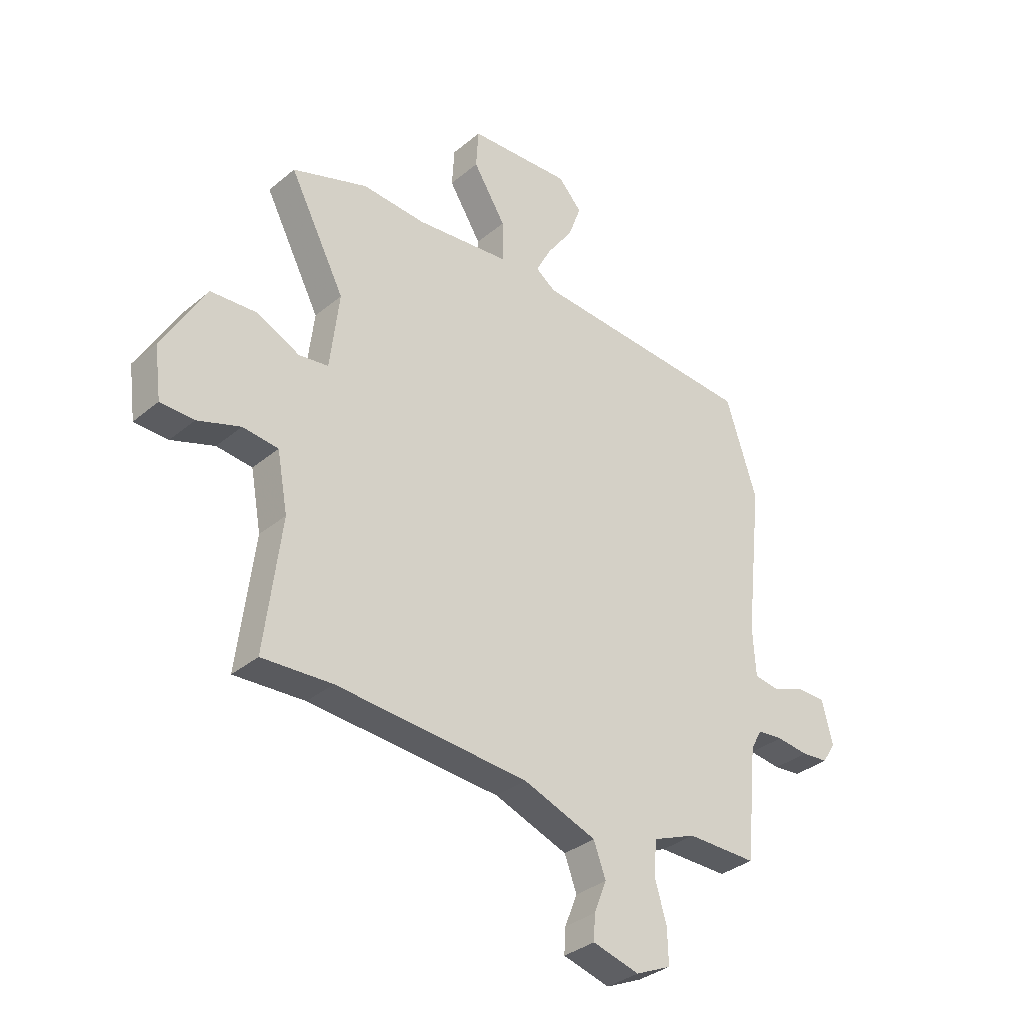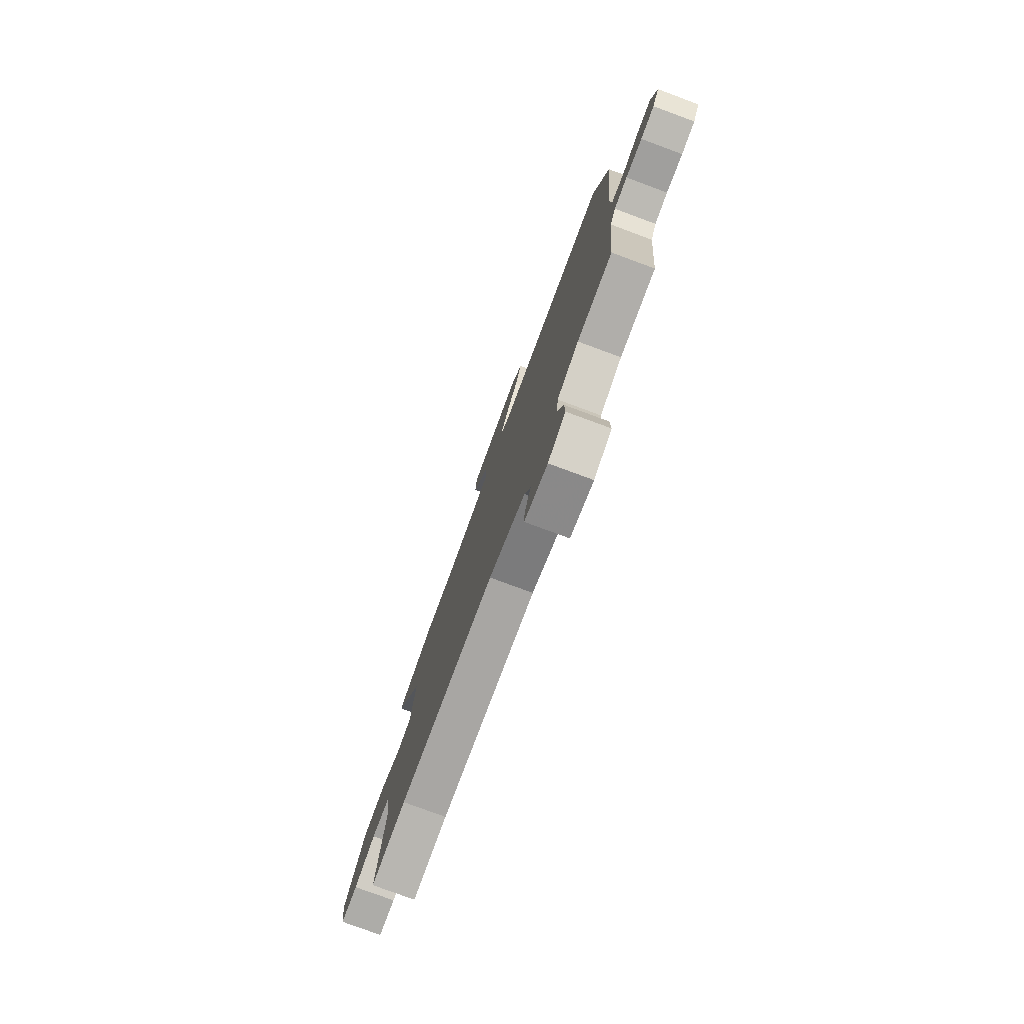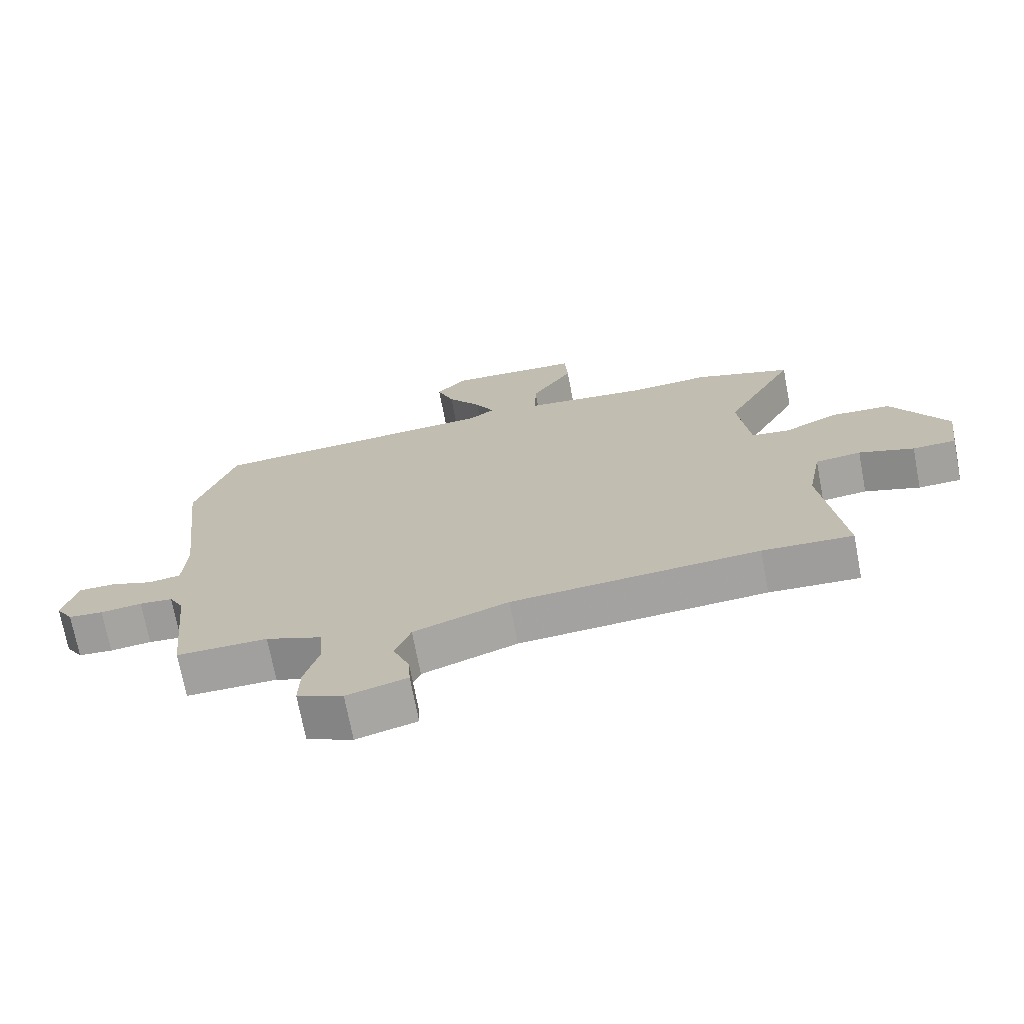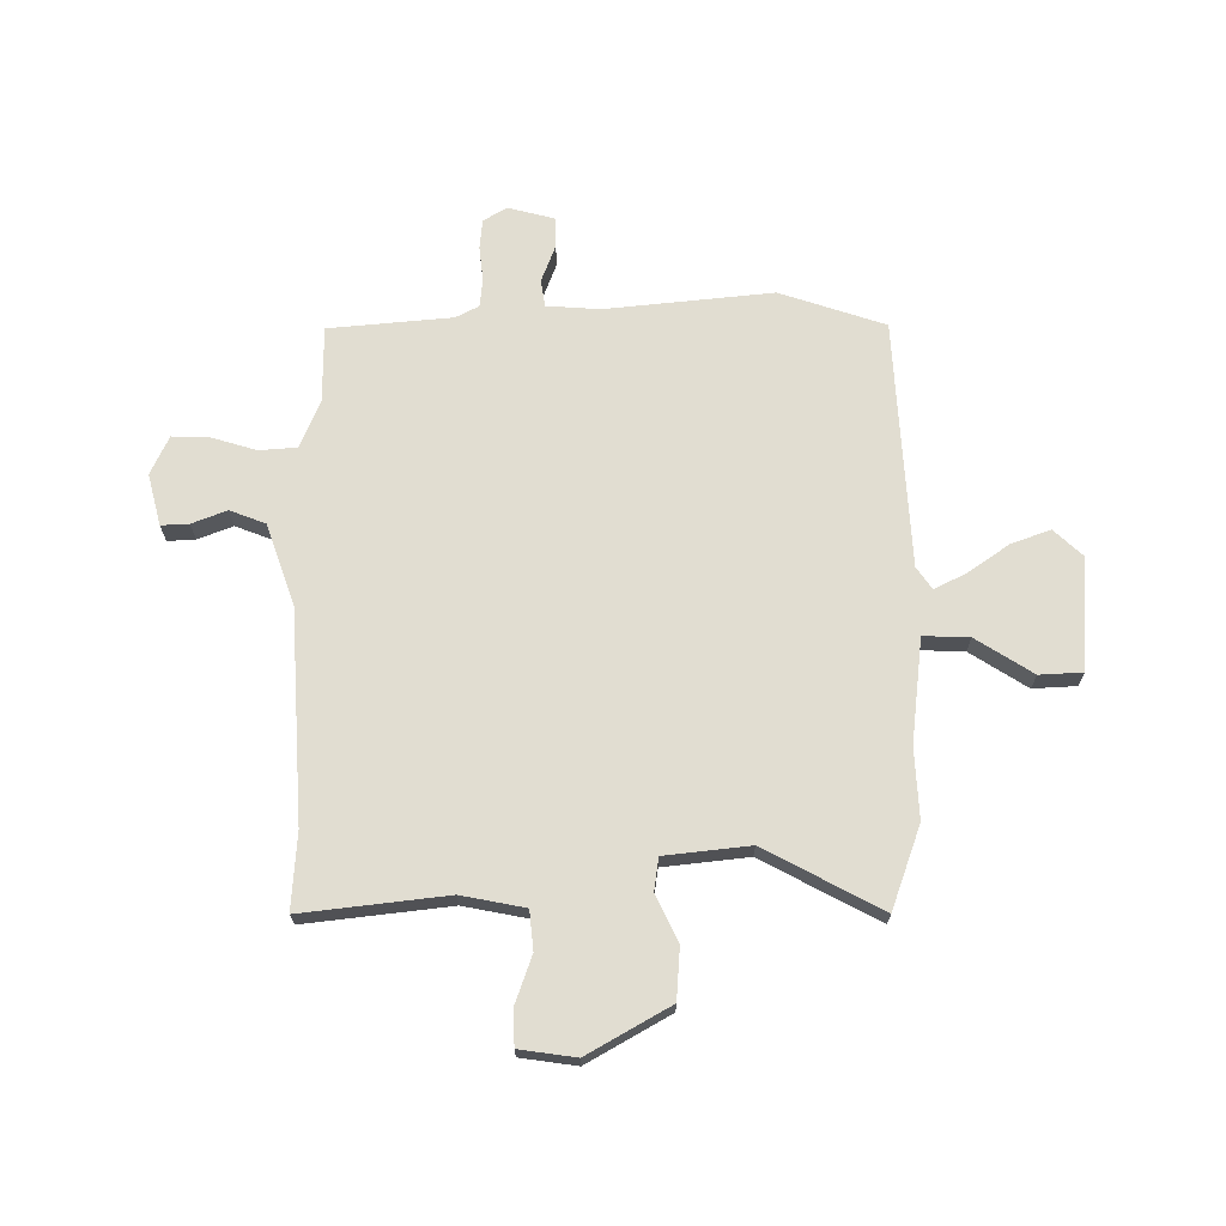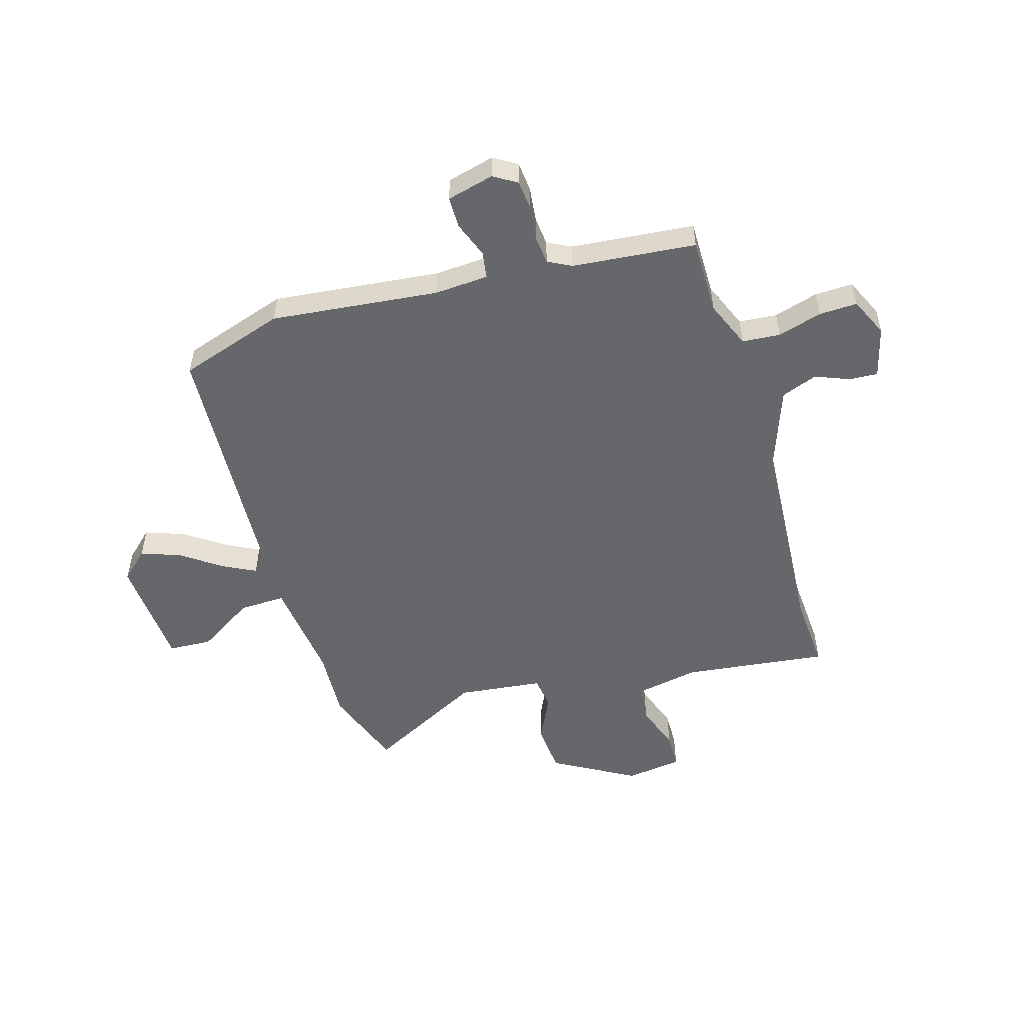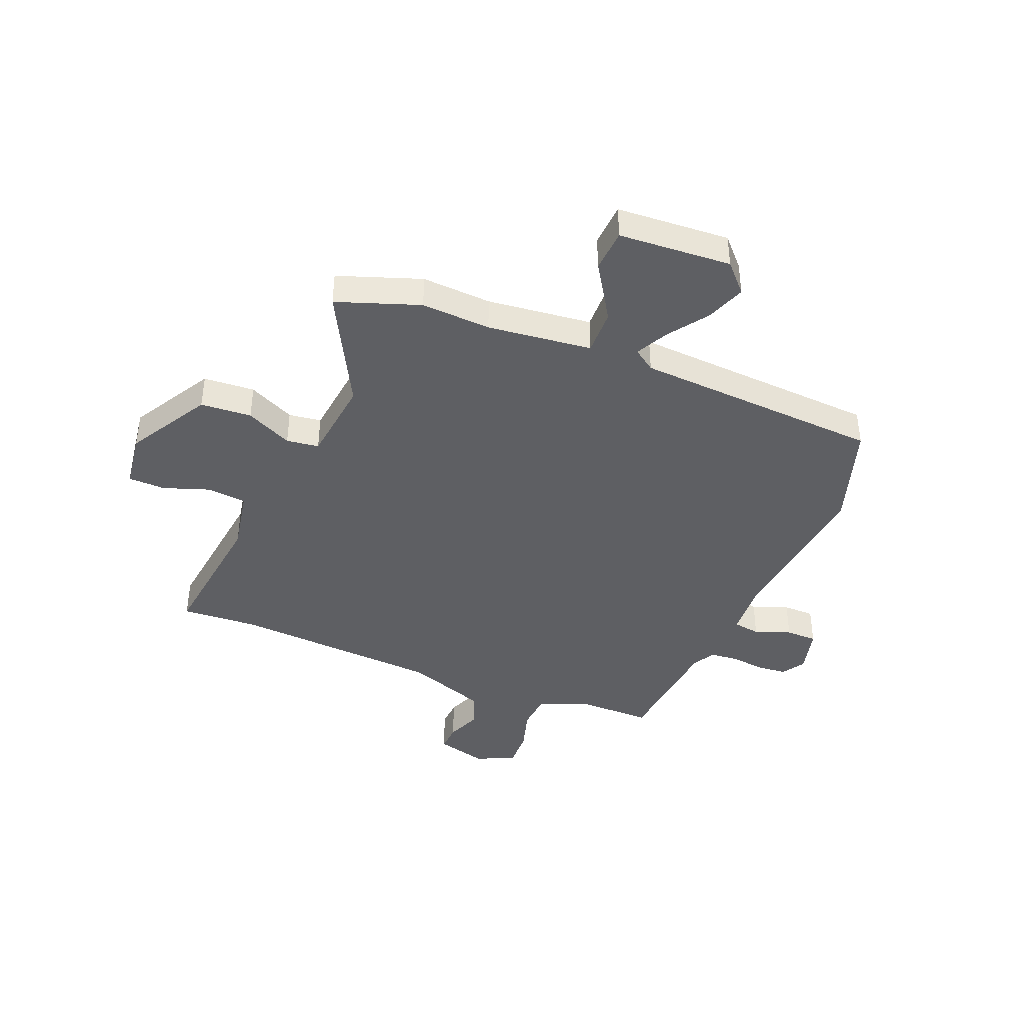
<metadata>
{"format":"obj","ext":"obj","renderer":"f3d","projection":"perspective","resolution":1024,"background":"white","views":[{"elev":-34.0,"azim":-41.7,"up":"+Z"},{"elev":-78.3,"azim":69.7,"up":"+Z"},{"elev":-71.6,"azim":-169.2,"up":"+Z"},{"elev":68.9,"azim":-89.7,"up":"+Y"},{"elev":-52.1,"azim":106.9,"up":"+Y"},{"elev":-41.1,"azim":-21.9,"up":"+Y"}]}
</metadata>
<code>
v 0.486 0.07 -0.497
v 0.342 0.07 -0.496
v 0.253 0.07 -0.532
v 0.247 0.07 -0.603
v 0.271 0.07 -0.686
v 0.273 0.07 -0.757
v 0.2 0.07 -0.79
v 0.104 0.07 -0.764
v 0.107 0.07 -0.712
v 0.133 0.07 -0.647
v 0.108 0.07 -0.58
v -0.043 0.07 -0.525
v -0.438 0.07 -0.497
v -0.582 0.07 -0.505
v -0.548 0.07 -0.234
v -0.57 0.07 -0.115
v -0.643 0.07 -0.107
v -0.731 0.07 -0.137
v -0.8 0.07 -0.135
v -0.814 0.07 -0.029
v -0.725 0.07 0.124
v -0.629 0.07 0.13
v -0.542 0.07 0.088
v -0.481 0.07 0.096
v -0.462 0.07 0.255
v -0.576 0.07 0.474
v -0.42 0.07 0.528
v -0.289 0.07 0.52
v -0.093 0.07 0.541
v -0.095 0.07 0.627
v -0.162 0.07 0.734
v -0.157 0.07 0.815
v 0.055 0.07 0.827
v 0.104 0.07 0.774
v 0.077 0.07 0.701
v 0.023 0.07 0.625
v -0.008 0.07 0.565
v 0.033 0.07 0.536
v 0.498 0.07 0.506
v 0.562 0.07 0.308
v 0.527 0.07 -0.005
v 0.533 0.07 -0.106
v 0.584 0.07 -0.114
v 0.652 0.07 -0.089
v 0.711 0.07 -0.09
v 0.733 0.07 -0.178
v 0.706 0.07 -0.221
v 0.651 0.07 -0.226
v 0.585 0.07 -0.218
v 0.532 0.07 -0.223
v 0.509 0.07 -0.266
v 0.486 0 -0.497
v 0.342 0 -0.496
v 0.253 0 -0.532
v 0.247 0 -0.603
v 0.271 0 -0.686
v 0.273 0 -0.757
v 0.2 0 -0.79
v 0.104 0 -0.764
v 0.107 0 -0.712
v 0.133 0 -0.647
v 0.108 0 -0.58
v -0.043 0 -0.525
v -0.438 0 -0.497
v -0.582 0 -0.505
v -0.548 0 -0.234
v -0.57 0 -0.115
v -0.643 0 -0.107
v -0.731 0 -0.137
v -0.8 0 -0.135
v -0.814 0 -0.029
v -0.725 0 0.124
v -0.629 0 0.13
v -0.542 0 0.088
v -0.481 0 0.096
v -0.462 0 0.255
v -0.576 0 0.474
v -0.42 0 0.528
v -0.289 0 0.52
v -0.093 0 0.541
v -0.095 0 0.627
v -0.162 0 0.734
v -0.157 0 0.815
v 0.055 0 0.827
v 0.104 0 0.774
v 0.077 0 0.701
v 0.023 0 0.625
v -0.008 0 0.565
v 0.033 0 0.536
v 0.498 0 0.506
v 0.562 0 0.308
v 0.527 0 -0.005
v 0.533 0 -0.106
v 0.584 0 -0.114
v 0.652 0 -0.089
v 0.711 0 -0.09
v 0.733 0 -0.178
v 0.706 0 -0.221
v 0.651 0 -0.226
v 0.585 0 -0.218
v 0.532 0 -0.223
v 0.509 0 -0.266
f 47 48 49
f 46 47 49
f 45 46 49
f 44 45 49
f 43 44 49
f 42 43 49 50
f 41 42 50 51
f 38 39 40 41
f 51 1 2
f 41 51 2
f 38 41 2
f 37 38 2
f 34 35 36
f 33 34 36
f 32 33 36
f 31 32 36
f 30 31 36
f 29 30 36 37
f 25 26 27 28
f 24 25 28 29
f 21 22 23
f 20 21 23
f 19 20 23
f 18 19 23
f 17 18 23
f 16 17 23 24
f 37 2 3
f 29 37 3
f 24 29 3
f 16 24 3
f 15 16 3
f 8 9 10
f 7 8 10
f 6 7 10
f 5 6 10
f 4 5 10
f 4 10 11
f 3 4 11 12
f 13 14 15
f 3 12 13 15
f 100 99 98
f 100 98 97
f 100 97 96
f 100 96 95
f 100 95 94
f 101 100 94 93
f 102 101 93 92
f 92 91 90 89
f 53 52 102
f 53 102 92
f 53 92 89
f 53 89 88
f 87 86 85
f 87 85 84
f 87 84 83
f 87 83 82
f 87 82 81
f 88 87 81 80
f 79 78 77 76
f 80 79 76 75
f 74 73 72
f 74 72 71
f 74 71 70
f 74 70 69
f 74 69 68
f 75 74 68 67
f 54 53 88
f 54 88 80
f 54 80 75
f 54 75 67
f 54 67 66
f 61 60 59
f 61 59 58
f 61 58 57
f 61 57 56
f 61 56 55
f 62 61 55
f 63 62 55 54
f 66 65 64
f 66 64 63 54
f 1 52 53 2
f 2 53 54 3
f 3 54 55 4
f 4 55 56 5
f 5 56 57 6
f 6 57 58 7
f 7 58 59 8
f 8 59 60 9
f 9 60 61 10
f 10 61 62 11
f 11 62 63 12
f 12 63 64 13
f 13 64 65 14
f 14 65 66 15
f 15 66 67 16
f 16 67 68 17
f 17 68 69 18
f 18 69 70 19
f 19 70 71 20
f 20 71 72 21
f 21 72 73 22
f 22 73 74 23
f 23 74 75 24
f 24 75 76 25
f 25 76 77 26
f 26 77 78 27
f 27 78 79 28
f 28 79 80 29
f 29 80 81 30
f 30 81 82 31
f 31 82 83 32
f 32 83 84 33
f 33 84 85 34
f 34 85 86 35
f 35 86 87 36
f 36 87 88 37
f 37 88 89 38
f 38 89 90 39
f 39 90 91 40
f 40 91 92 41
f 41 92 93 42
f 42 93 94 43
f 43 94 95 44
f 44 95 96 45
f 45 96 97 46
f 46 97 98 47
f 47 98 99 48
f 48 99 100 49
f 49 100 101 50
f 50 101 102 51
f 51 102 52 1

</code>
